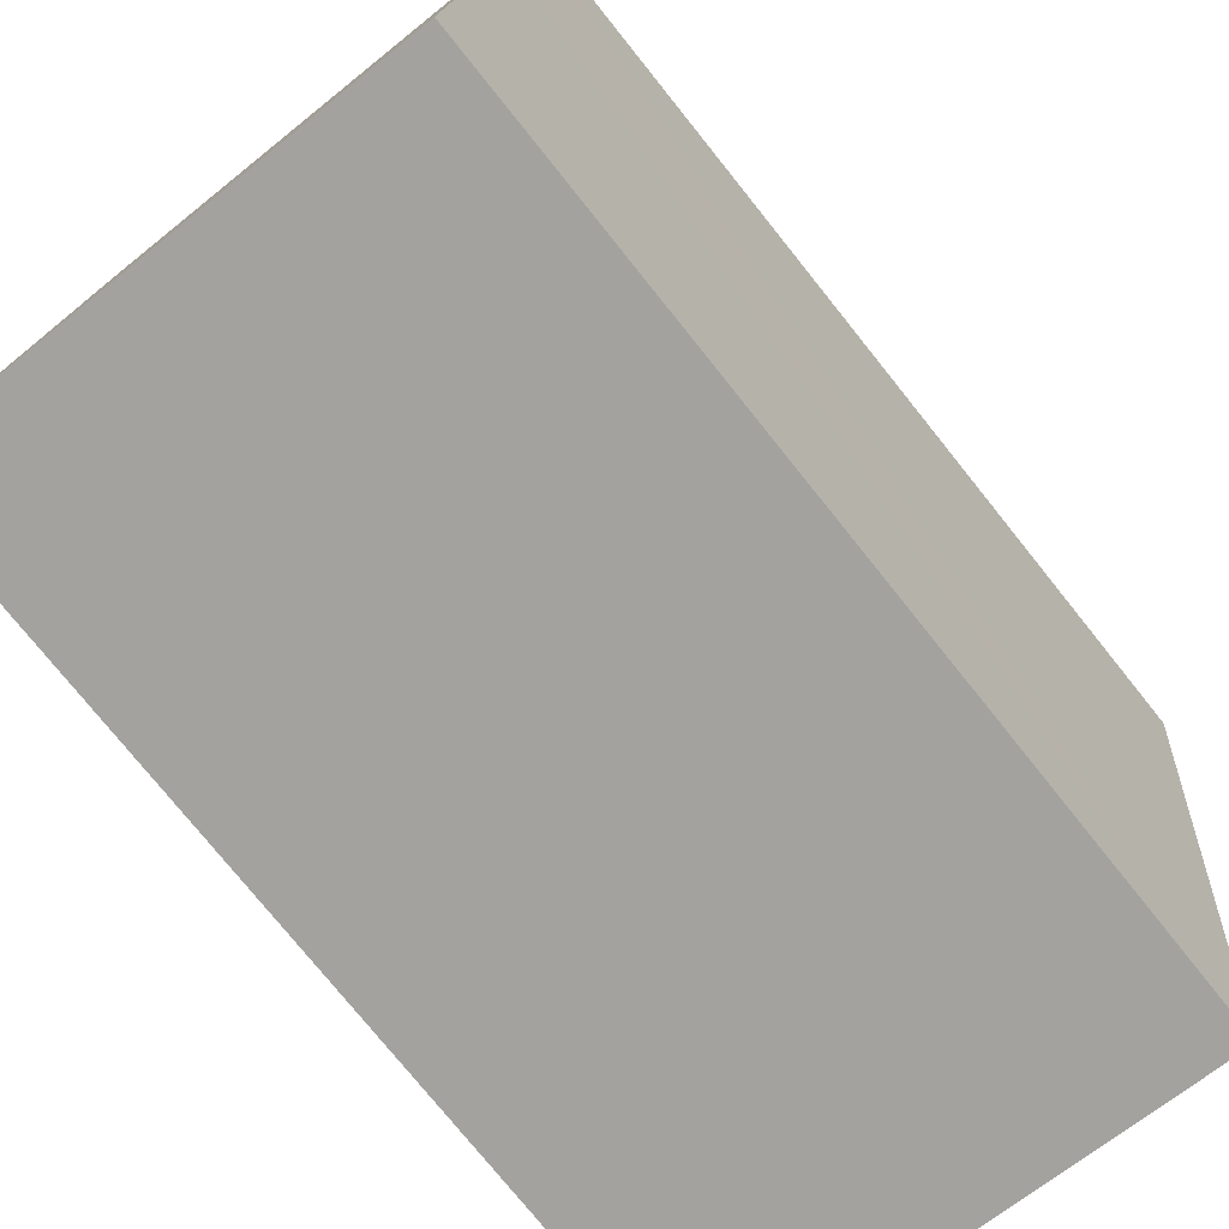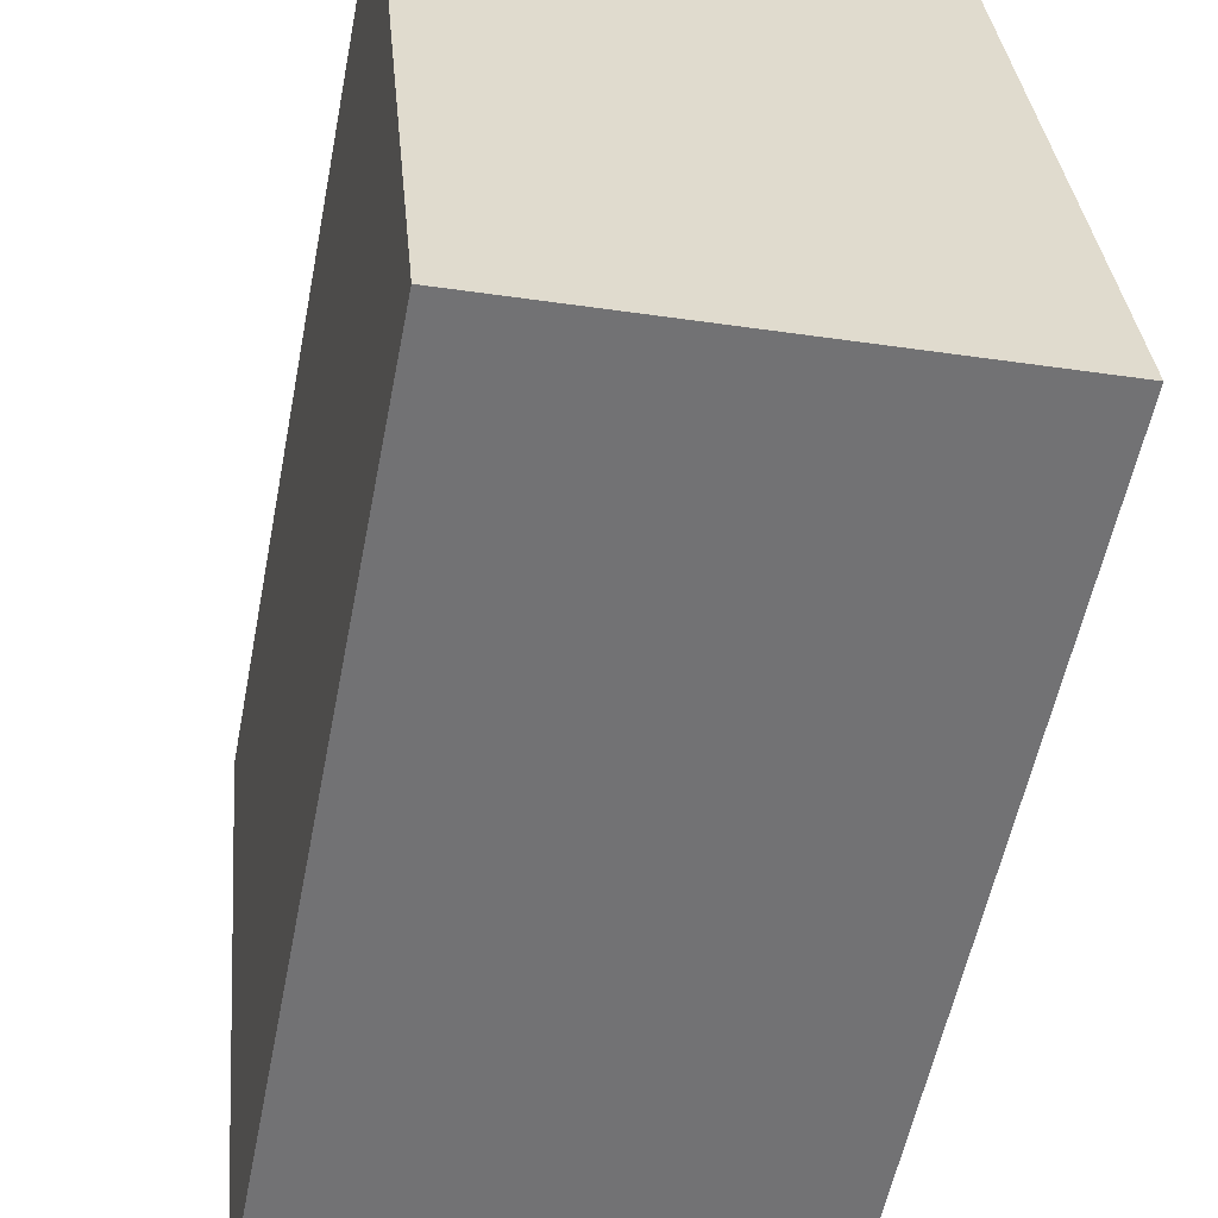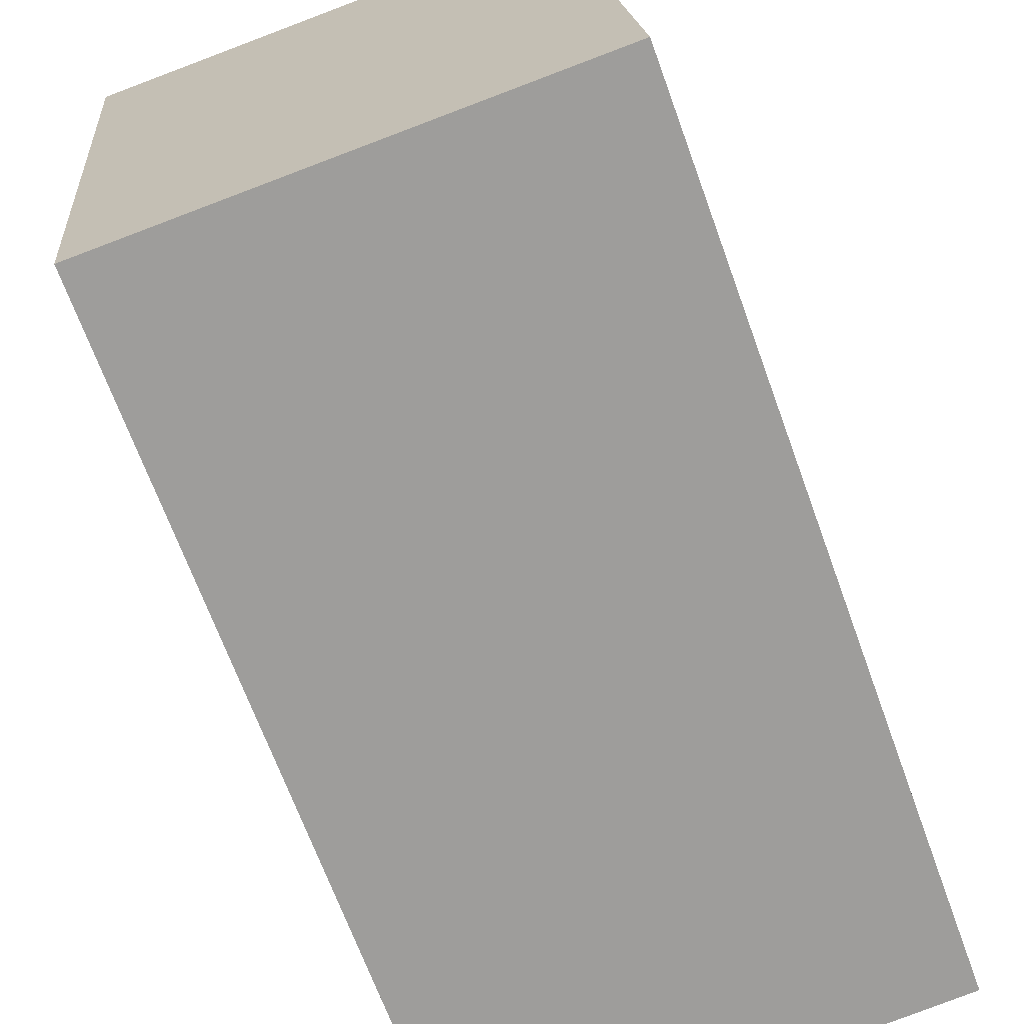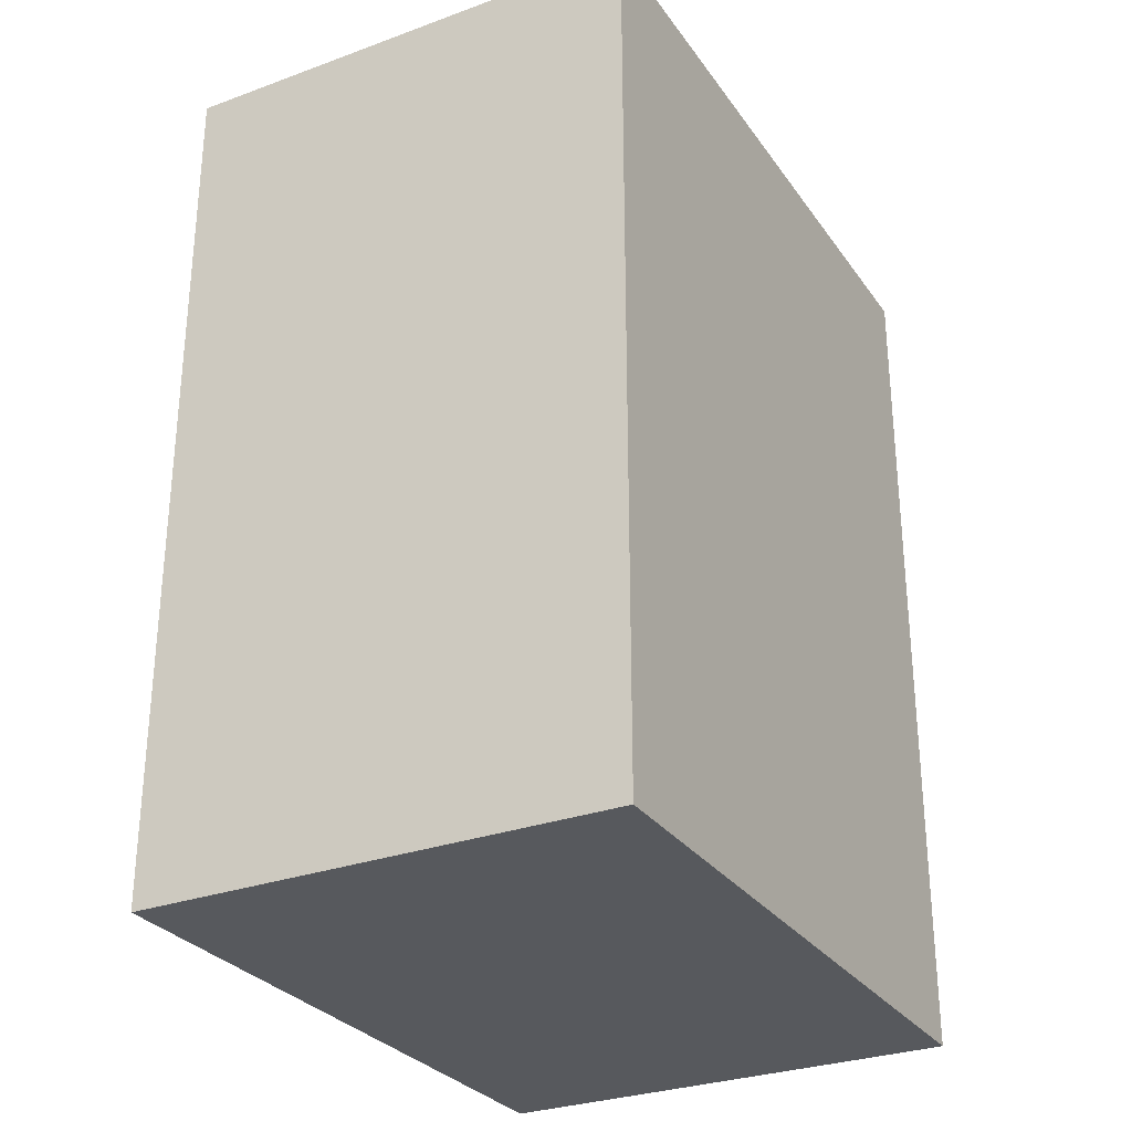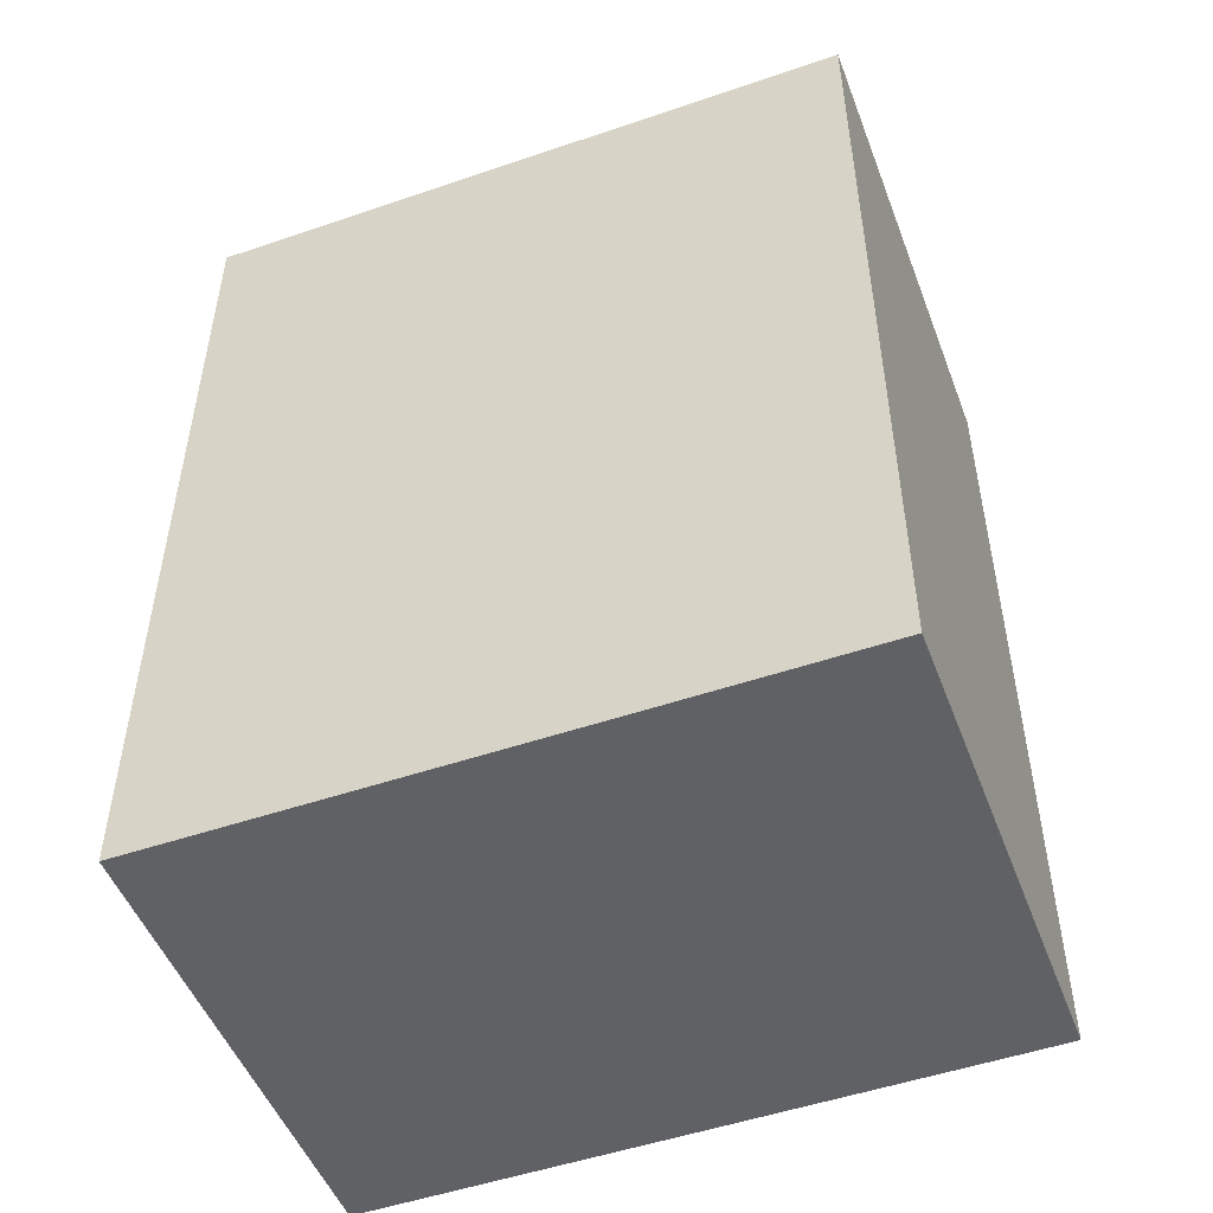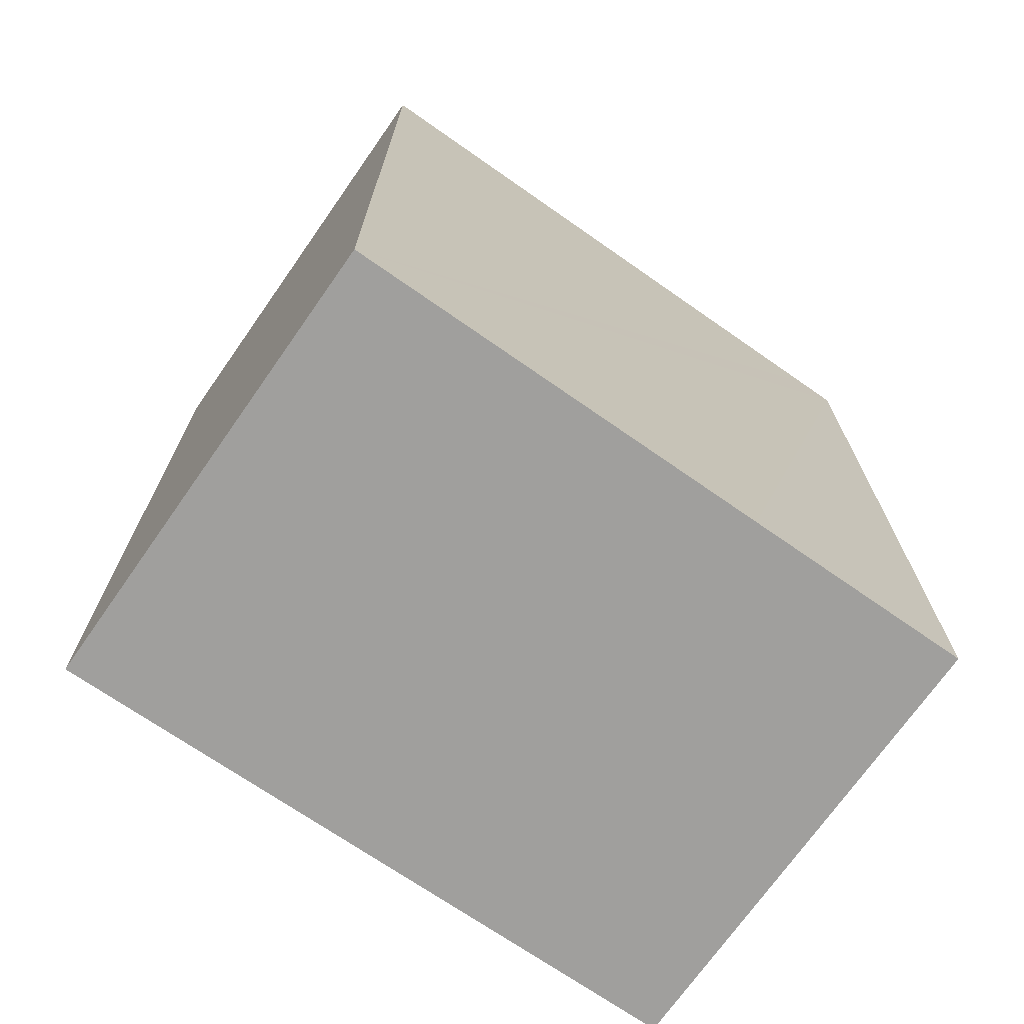
<metadata>
{"format":"obj","ext":"obj","renderer":"f3d","projection":"perspective","resolution":1024,"background":"white","views":[{"elev":-76.3,"azim":-141.3,"up":"+Z"},{"elev":-56.3,"azim":-11.1,"up":"+Z"},{"elev":-68.3,"azim":20.0,"up":"+Z"},{"elev":-29.4,"azim":-156.9,"up":"+Y"},{"elev":-50.2,"azim":-74.8,"up":"+Y"},{"elev":-71.4,"azim":-130.3,"up":"+Y"}]}
</metadata>
<code>
v  0.878 12.38 -9.347
v  6.669 12.38 0.631
v  7.596 12.38 -8.733
v  0.308 12.38 -3.255
v  0.058 12.38 -0.611
v  0 12.38 7.582e-16
v  7.596 5.347e-16 -8.733
v  0.878 5.723e-16 -9.347
v  0.308 1.993e-16 -3.255
v  0 0 0
v  0.058 3.741e-17 -0.611
v  6.669 -3.864e-17 0.631
g defaultobject
f 1 2 3
f 2 1 4
f 2 4 5
f 2 5 6
f 7 1 3
f 1 7 8
f 8 4 1
f 4 8 5
f 5 8 6
f 6 8 9
f 6 9 10
f 10 9 11
f 10 2 6
f 2 10 12
f 12 3 2
f 3 12 7
f 12 8 7
f 8 12 9
f 9 12 11
f 11 12 10

</code>
